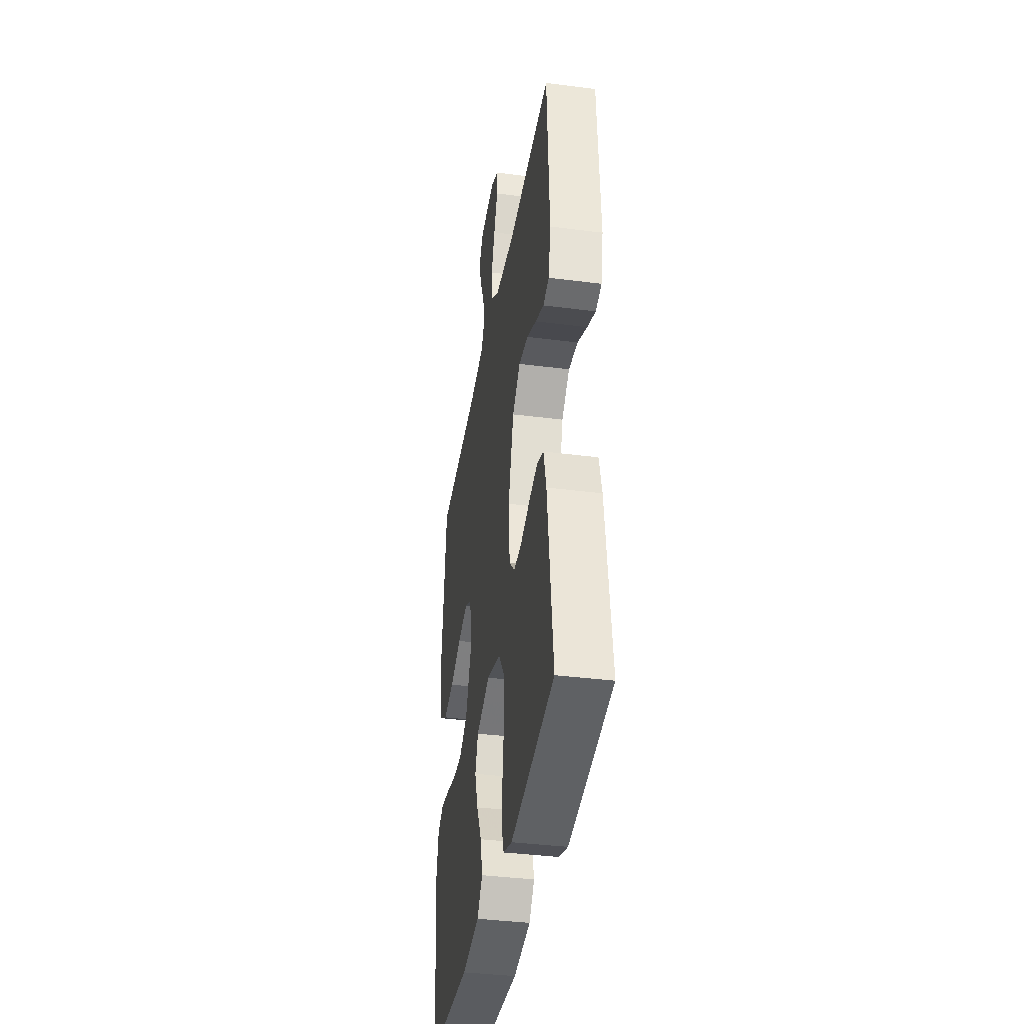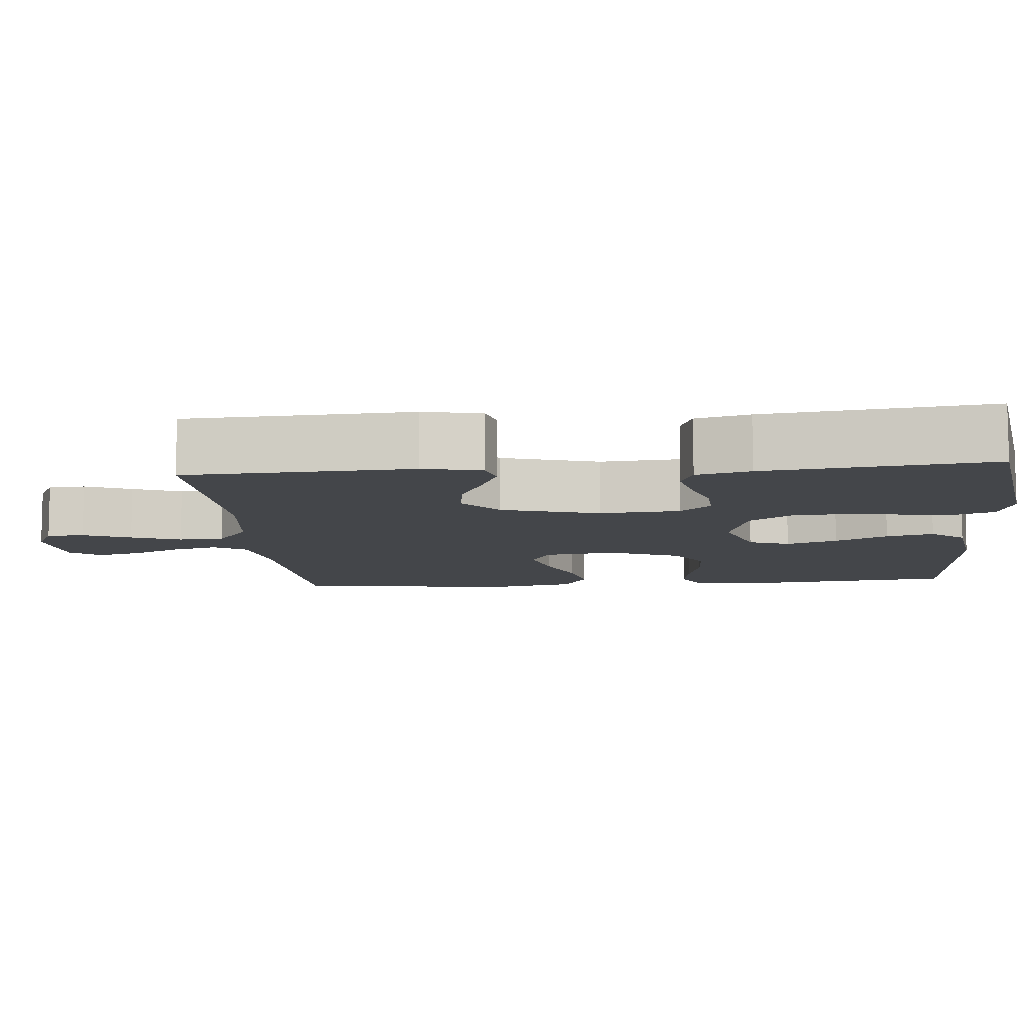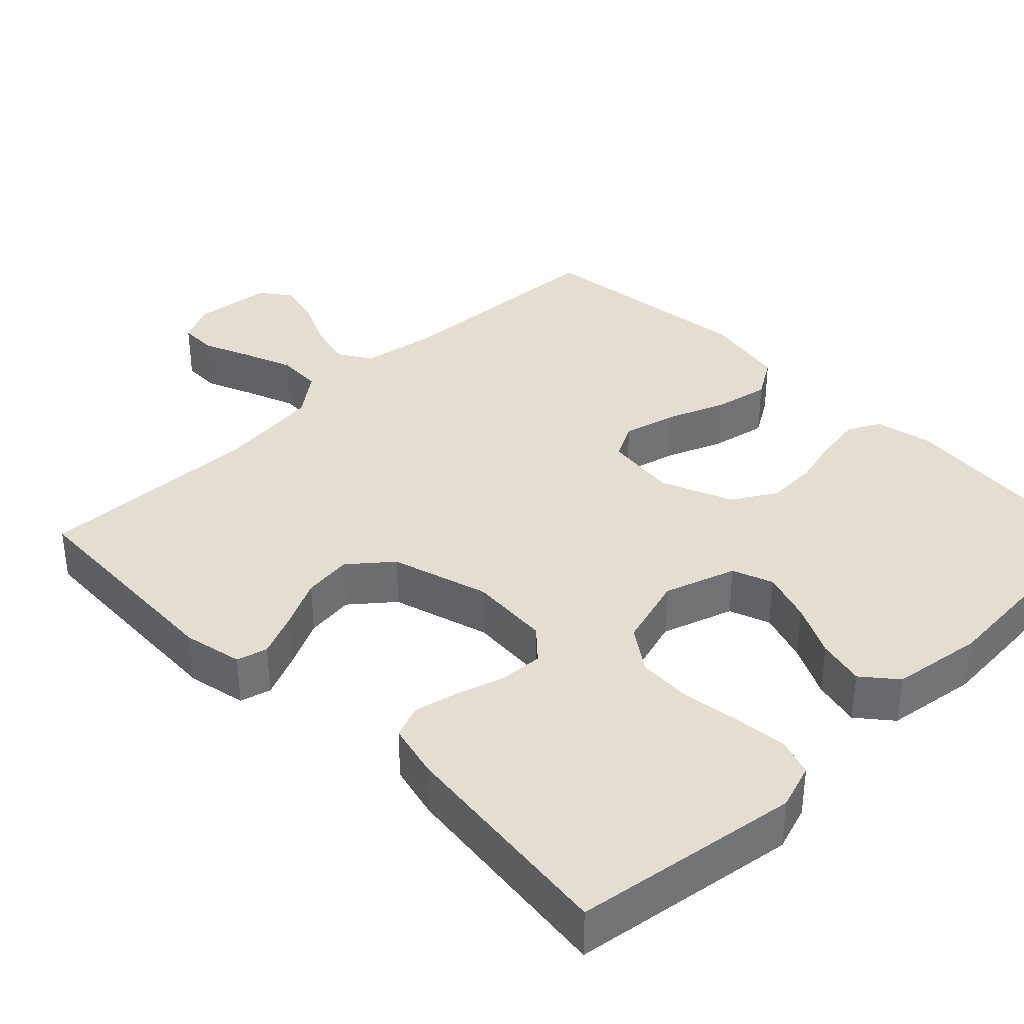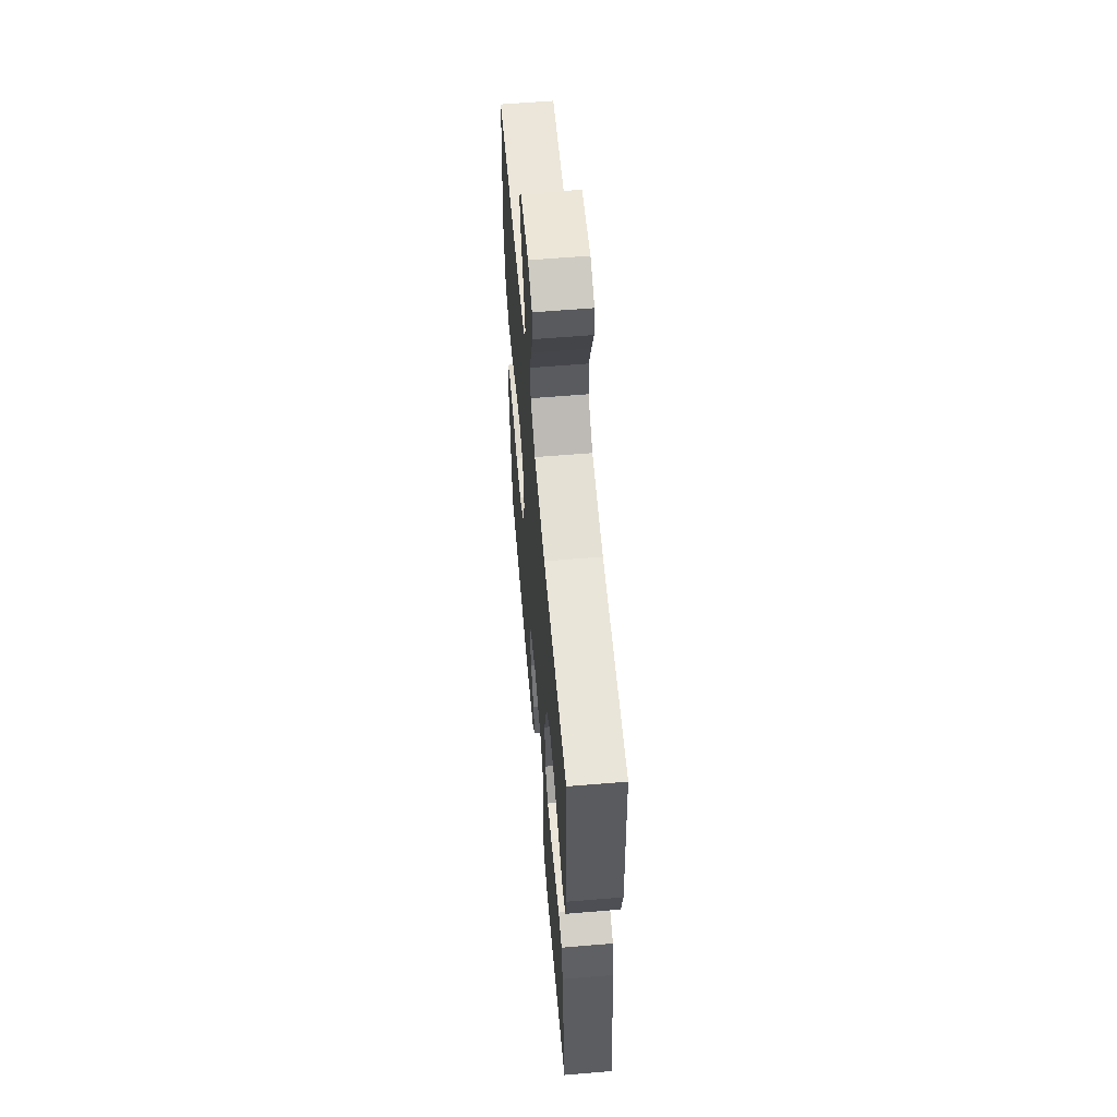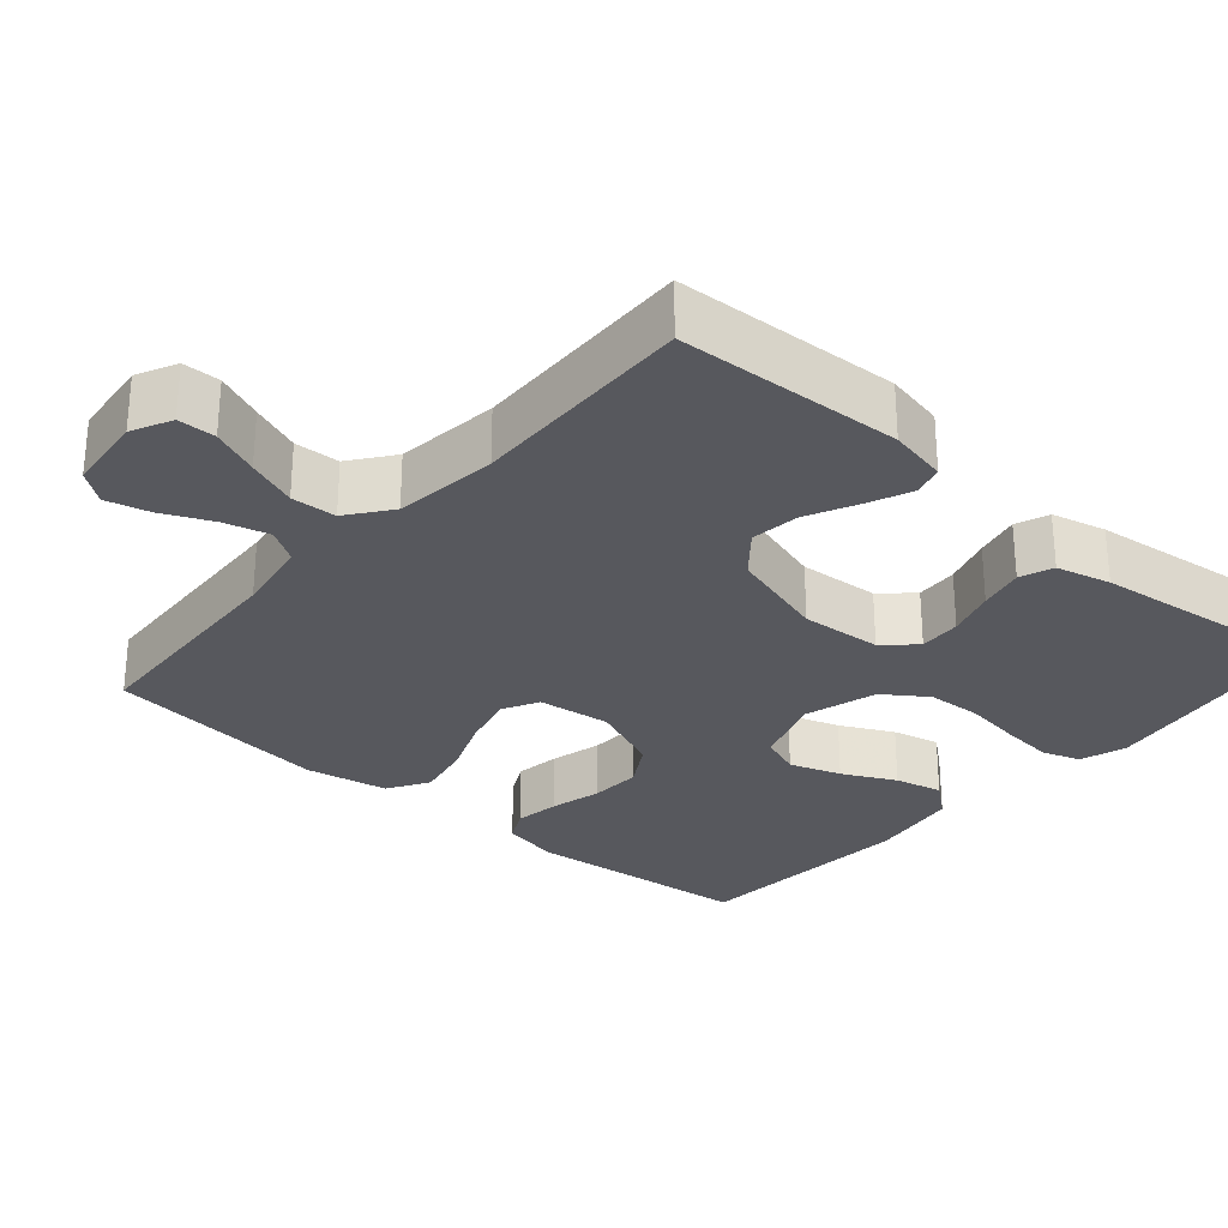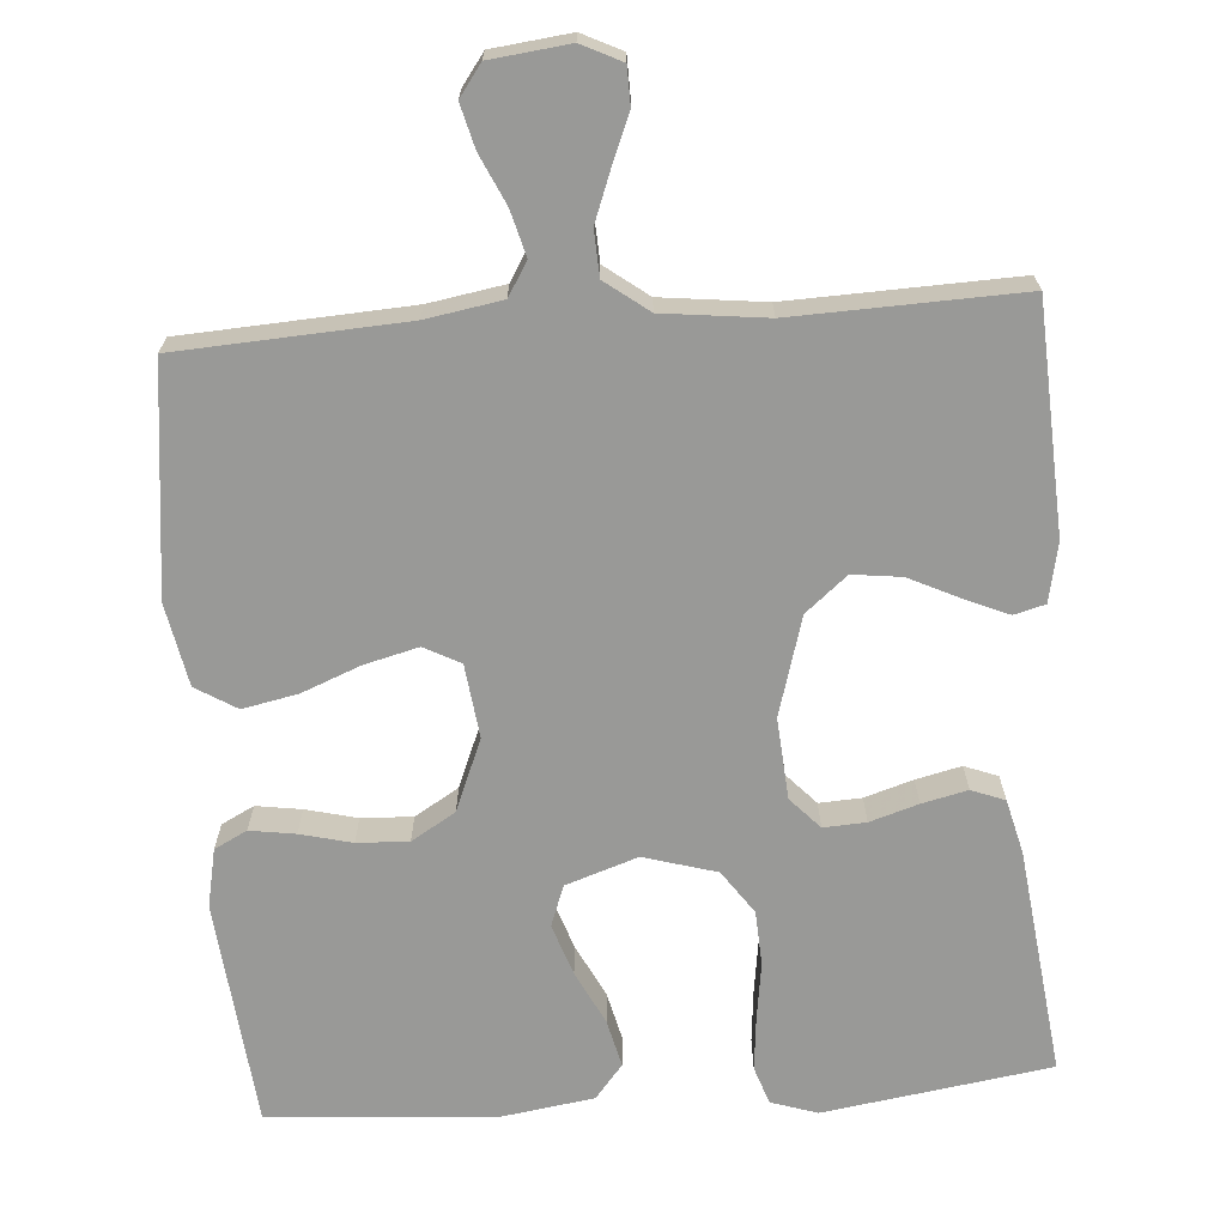
<metadata>
{"format":"obj","ext":"obj","renderer":"f3d","projection":"perspective","resolution":1024,"background":"white","views":[{"elev":-38.2,"azim":80.7,"up":"+Z"},{"elev":-9.6,"azim":95.1,"up":"+Y"},{"elev":36.5,"azim":135.4,"up":"+Y"},{"elev":59.6,"azim":85.1,"up":"+Z"},{"elev":-28.9,"azim":48.9,"up":"+Y"},{"elev":-68.8,"azim":4.2,"up":"+Y"}]}
</metadata>
<code>
v -0.5 0.07 0.5
v -0.2 0.07 0.517
v -0.1 0.07 0.534
v -0.073 0.07 0.578
v -0.089 0.07 0.638
v -0.119 0.07 0.703
v -0.134 0.07 0.761
v -0.104 0.07 0.802
v 0 0.07 0.814
v 0.053 0.07 0.788
v 0.054 0.07 0.738
v 0.028 0.07 0.675
v 0.003 0.07 0.609
v 0.006 0.07 0.549
v 0.063 0.07 0.506
v 0.2 0.07 0.49
v 0.5 0.07 0.5
v 0.515 0.07 0.2
v 0.499 0.07 0.122
v 0.458 0.07 0.111
v 0.4 0.07 0.136
v 0.334 0.07 0.168
v 0.269 0.07 0.176
v 0.214 0.07 0.13
v 0.176 0.07 0
v 0.184 0.07 -0.107
v 0.222 0.07 -0.148
v 0.278 0.07 -0.145
v 0.342 0.07 -0.125
v 0.402 0.07 -0.111
v 0.446 0.07 -0.128
v 0.464 0.07 -0.2
v 0.5 0.07 -0.5
v 0.2 0.07 -0.545
v 0.139 0.07 -0.525
v 0.122 0.07 -0.475
v 0.129 0.07 -0.405
v 0.14 0.07 -0.328
v 0.136 0.07 -0.256
v 0.096 0.07 -0.199
v 0 0.07 -0.171
v -0.095 0.07 -0.203
v -0.115 0.07 -0.257
v -0.092 0.07 -0.325
v -0.057 0.07 -0.395
v -0.042 0.07 -0.458
v -0.079 0.07 -0.503
v -0.2 0.07 -0.521
v -0.5 0.07 -0.5
v -0.53 0.07 -0.2
v -0.514 0.07 -0.123
v -0.471 0.07 -0.101
v -0.411 0.07 -0.11
v -0.343 0.07 -0.127
v -0.275 0.07 -0.13
v -0.217 0.07 -0.095
v -0.178 0.07 0
v -0.19 0.07 0.097
v -0.238 0.07 0.122
v -0.309 0.07 0.104
v -0.387 0.07 0.073
v -0.46 0.07 0.058
v -0.514 0.07 0.091
v -0.535 0.07 0.2
v -0.5 0 0.5
v -0.2 0 0.517
v -0.1 0 0.534
v -0.073 0 0.578
v -0.089 0 0.638
v -0.119 0 0.703
v -0.134 0 0.761
v -0.104 0 0.802
v 0 0 0.814
v 0.053 0 0.788
v 0.054 0 0.738
v 0.028 0 0.675
v 0.003 0 0.609
v 0.006 0 0.549
v 0.063 0 0.506
v 0.2 0 0.49
v 0.5 0 0.5
v 0.515 0 0.2
v 0.499 0 0.122
v 0.458 0 0.111
v 0.4 0 0.136
v 0.334 0 0.168
v 0.269 0 0.176
v 0.214 0 0.13
v 0.176 0 0
v 0.184 0 -0.107
v 0.222 0 -0.148
v 0.278 0 -0.145
v 0.342 0 -0.125
v 0.402 0 -0.111
v 0.446 0 -0.128
v 0.464 0 -0.2
v 0.5 0 -0.5
v 0.2 0 -0.545
v 0.139 0 -0.525
v 0.122 0 -0.475
v 0.129 0 -0.405
v 0.14 0 -0.328
v 0.136 0 -0.256
v 0.096 0 -0.199
v 0 0 -0.171
v -0.095 0 -0.203
v -0.115 0 -0.257
v -0.092 0 -0.325
v -0.057 0 -0.395
v -0.042 0 -0.458
v -0.079 0 -0.503
v -0.2 0 -0.521
v -0.5 0 -0.5
v -0.53 0 -0.2
v -0.514 0 -0.123
v -0.471 0 -0.101
v -0.411 0 -0.11
v -0.343 0 -0.127
v -0.275 0 -0.13
v -0.217 0 -0.095
v -0.178 0 0
v -0.19 0 0.097
v -0.238 0 0.122
v -0.309 0 0.104
v -0.387 0 0.073
v -0.46 0 0.058
v -0.514 0 0.091
v -0.535 0 0.2
f 64 1 2
f 63 64 2
f 62 63 2
f 61 62 2
f 60 61 2
f 59 60 2 3
f 58 59 3 4
f 57 58 4
f 52 53 54
f 51 52 54
f 50 51 54
f 49 50 54
f 48 49 54
f 47 48 54
f 46 47 54
f 45 46 54
f 44 45 54
f 43 44 54 55
f 42 43 55 56
f 36 37 38
f 35 36 38
f 34 35 38
f 33 34 38
f 32 33 38
f 31 32 38
f 30 31 38
f 29 30 38
f 28 29 38
f 27 28 38 39
f 26 27 39 40
f 20 21 22
f 19 20 22
f 18 19 22
f 17 18 22
f 16 17 22
f 15 16 22 23
f 14 15 23 24
f 10 11 12
f 9 10 12
f 8 9 12
f 7 8 12
f 6 7 12
f 5 6 12
f 4 5 12 13
f 57 4 13 14
f 41 42 56 57
f 41 57 14
f 40 41 14
f 26 40 14
f 25 26 14
f 14 24 25
f 66 65 128
f 66 128 127
f 66 127 126
f 66 126 125
f 66 125 124
f 67 66 124 123
f 68 67 123 122
f 68 122 121
f 118 117 116
f 118 116 115
f 118 115 114
f 118 114 113
f 118 113 112
f 118 112 111
f 118 111 110
f 118 110 109
f 118 109 108
f 119 118 108 107
f 120 119 107 106
f 102 101 100
f 102 100 99
f 102 99 98
f 102 98 97
f 102 97 96
f 102 96 95
f 102 95 94
f 102 94 93
f 102 93 92
f 103 102 92 91
f 104 103 91 90
f 86 85 84
f 86 84 83
f 86 83 82
f 86 82 81
f 86 81 80
f 87 86 80 79
f 88 87 79 78
f 76 75 74
f 76 74 73
f 76 73 72
f 76 72 71
f 76 71 70
f 76 70 69
f 77 76 69 68
f 78 77 68 121
f 121 120 106 105
f 78 121 105
f 78 105 104
f 78 104 90
f 78 90 89
f 89 88 78
f 1 65 66 2
f 2 66 67 3
f 3 67 68 4
f 4 68 69 5
f 5 69 70 6
f 6 70 71 7
f 7 71 72 8
f 8 72 73 9
f 9 73 74 10
f 10 74 75 11
f 11 75 76 12
f 12 76 77 13
f 13 77 78 14
f 14 78 79 15
f 15 79 80 16
f 16 80 81 17
f 17 81 82 18
f 18 82 83 19
f 19 83 84 20
f 20 84 85 21
f 21 85 86 22
f 22 86 87 23
f 23 87 88 24
f 24 88 89 25
f 25 89 90 26
f 26 90 91 27
f 27 91 92 28
f 28 92 93 29
f 29 93 94 30
f 30 94 95 31
f 31 95 96 32
f 32 96 97 33
f 33 97 98 34
f 34 98 99 35
f 35 99 100 36
f 36 100 101 37
f 37 101 102 38
f 38 102 103 39
f 39 103 104 40
f 40 104 105 41
f 41 105 106 42
f 42 106 107 43
f 43 107 108 44
f 44 108 109 45
f 45 109 110 46
f 46 110 111 47
f 47 111 112 48
f 48 112 113 49
f 49 113 114 50
f 50 114 115 51
f 51 115 116 52
f 52 116 117 53
f 53 117 118 54
f 54 118 119 55
f 55 119 120 56
f 56 120 121 57
f 57 121 122 58
f 58 122 123 59
f 59 123 124 60
f 60 124 125 61
f 61 125 126 62
f 62 126 127 63
f 63 127 128 64
f 64 128 65 1

</code>
